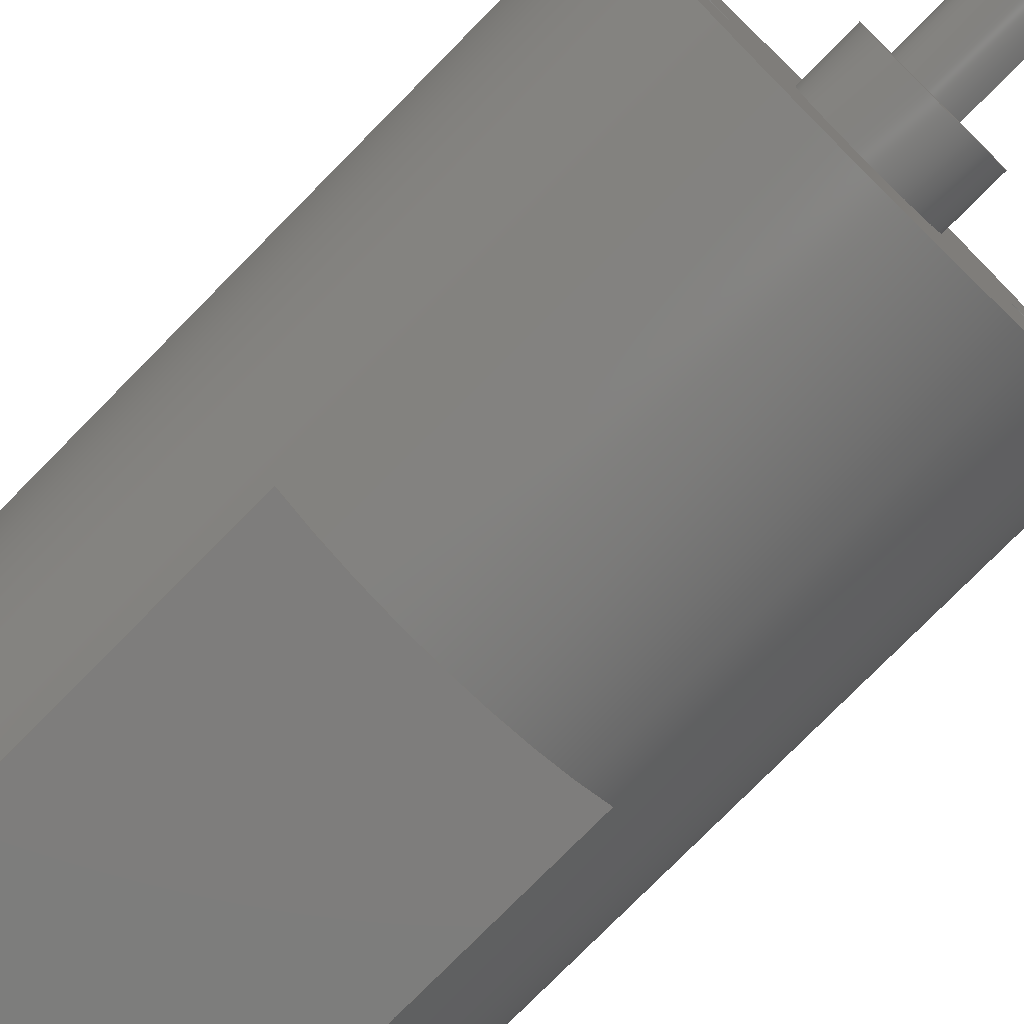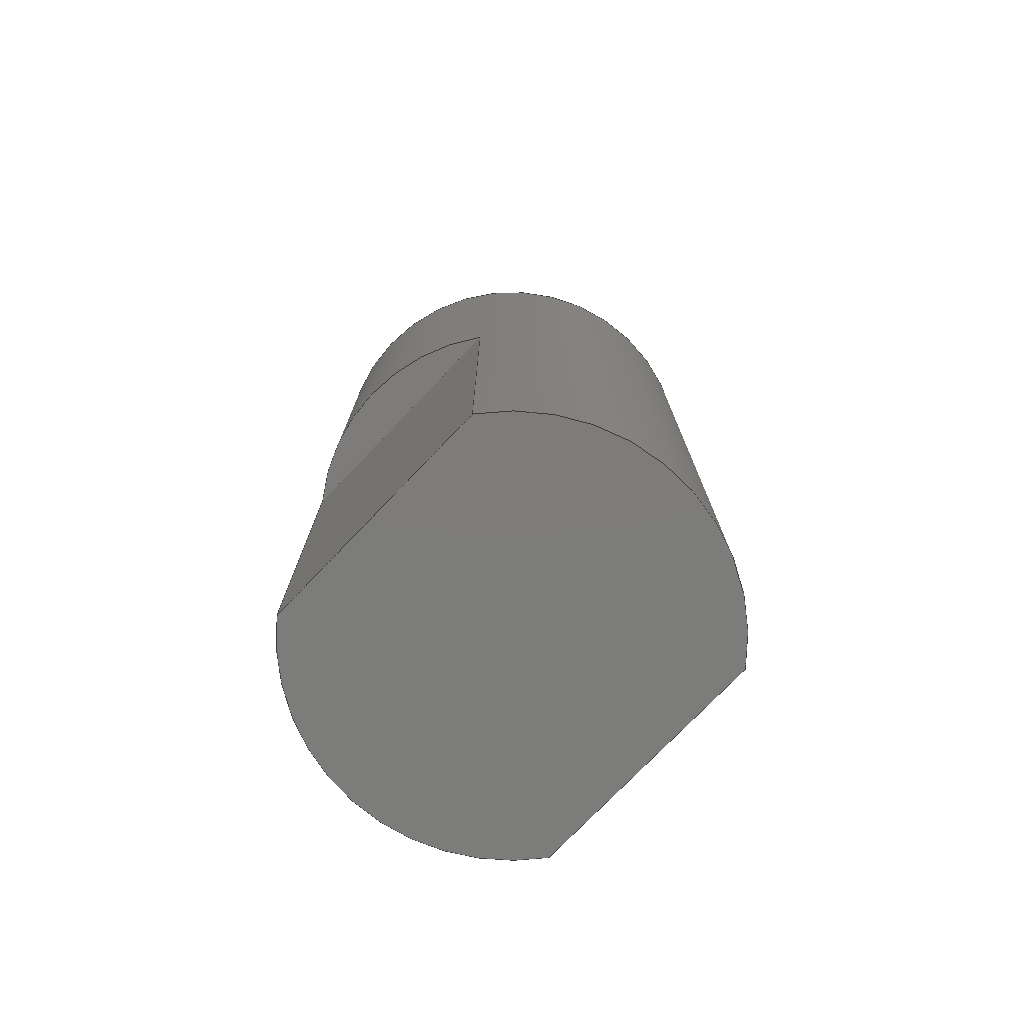
<metadata>
{"format":"step","ext":"step","renderer":"f3d","projection":"perspective","resolution":1024,"background":"white","views":[{"elev":-77.1,"azim":-44.6,"up":"+Y"},{"elev":-75.7,"azim":46.2,"up":"+Z"}]}
</metadata>
<code>
ISO-10303-21;
DATA;
#1=MECHANICAL_DESIGN_GEOMETRIC_PRESENTATION_REPRESENTATION('',(#4),#426);
#2=SHAPE_REPRESENTATION_RELATIONSHIP('SRR','None',#433,#3);
#3=ADVANCED_BREP_SHAPE_REPRESENTATION('',(#5),#425);
#4=STYLED_ITEM('',(#442),#5);
#5=MANIFOLD_SOLID_BREP('Corps1',#234);
#6=FACE_BOUND('',#49,.T.);
#7=FACE_BOUND('',#50,.T.);
#8=FACE_BOUND('',#51,.T.);
#9=FACE_BOUND('',#54,.T.);
#10=PLANE('',#251);
#11=PLANE('',#255);
#12=PLANE('',#256);
#13=PLANE('',#258);
#14=PLANE('',#260);
#15=PLANE('',#262);
#16=PLANE('',#263);
#17=PLANE('',#267);
#18=PLANE('',#270);
#19=PLANE('',#274);
#20=PLANE('',#276);
#21=FACE_OUTER_BOUND('',#37,.T.);
#22=FACE_OUTER_BOUND('',#38,.T.);
#23=FACE_OUTER_BOUND('',#39,.T.);
#24=FACE_OUTER_BOUND('',#40,.T.);
#25=FACE_OUTER_BOUND('',#41,.T.);
#26=FACE_OUTER_BOUND('',#42,.T.);
#27=FACE_OUTER_BOUND('',#43,.T.);
#28=FACE_OUTER_BOUND('',#44,.T.);
#29=FACE_OUTER_BOUND('',#45,.T.);
#30=FACE_OUTER_BOUND('',#46,.T.);
#31=FACE_OUTER_BOUND('',#47,.T.);
#32=FACE_OUTER_BOUND('',#48,.T.);
#33=FACE_OUTER_BOUND('',#52,.T.);
#34=FACE_OUTER_BOUND('',#53,.T.);
#35=FACE_OUTER_BOUND('',#55,.T.);
#36=FACE_OUTER_BOUND('',#56,.T.);
#37=EDGE_LOOP('',(#153,#154,#155,#156));
#38=EDGE_LOOP('',(#157));
#39=EDGE_LOOP('',(#158,#159,#160,#161));
#40=EDGE_LOOP('',(#162));
#41=EDGE_LOOP('',(#163,#164));
#42=EDGE_LOOP('',(#165,#166));
#43=EDGE_LOOP('',(#167,#168));
#44=EDGE_LOOP('',(#169,#170,#171,#172));
#45=EDGE_LOOP('',(#173,#174,#175,#176,#177));
#46=EDGE_LOOP('',(#178,#179,#180,#181));
#47=EDGE_LOOP('',(#182,#183,#184,#185,#186,#187,#188,#189,#190,#191,#192,
#193));
#48=EDGE_LOOP('',(#194));
#49=EDGE_LOOP('',(#195));
#50=EDGE_LOOP('',(#196));
#51=EDGE_LOOP('',(#197));
#52=EDGE_LOOP('',(#198,#199,#200,#201));
#53=EDGE_LOOP('',(#202));
#54=EDGE_LOOP('',(#203,#204));
#55=EDGE_LOOP('',(#205,#206,#207,#208));
#56=EDGE_LOOP('',(#209,#210,#211,#212));
#57=LINE('',#361,#73);
#58=LINE('',#368,#74);
#59=LINE('',#375,#75);
#60=LINE('',#380,#76);
#61=LINE('',#384,#77);
#62=LINE('',#388,#78);
#63=LINE('',#390,#79);
#64=LINE('',#391,#80);
#65=LINE('',#396,#81);
#66=LINE('',#401,#82);
#67=LINE('',#402,#83);
#68=LINE('',#406,#84);
#69=LINE('',#413,#85);
#70=LINE('',#417,#86);
#71=LINE('',#420,#87);
#72=LINE('',#421,#88);
#73=VECTOR('',#284,1);
#74=VECTOR('',#293,1);
#75=VECTOR('',#302,10);
#76=VECTOR('',#307,10);
#77=VECTOR('',#310,10);
#78=VECTOR('',#315,10);
#79=VECTOR('',#316,10);
#80=VECTOR('',#317,10);
#81=VECTOR('',#322,10);
#82=VECTOR('',#329,10);
#83=VECTOR('',#330,10);
#84=VECTOR('',#335,12.5);
#85=VECTOR('',#344,3.5);
#86=VECTOR('',#347,10);
#87=VECTOR('',#352,10);
#88=VECTOR('',#353,10);
#89=CIRCLE('',#249,1);
#90=CIRCLE('',#250,1);
#91=CIRCLE('',#253,1);
#92=CIRCLE('',#254,1);
#93=CIRCLE('',#257,2);
#94=CIRCLE('',#259,12.5);
#95=CIRCLE('',#261,12.5);
#96=CIRCLE('',#264,12.5);
#97=CIRCLE('',#265,12.5);
#98=CIRCLE('',#266,12.5);
#99=CIRCLE('',#269,12.5);
#100=CIRCLE('',#271,3.5);
#101=CIRCLE('',#273,3.5);
#102=CIRCLE('',#275,2);
#103=VERTEX_POINT('',#358);
#104=VERTEX_POINT('',#360);
#105=VERTEX_POINT('',#365);
#106=VERTEX_POINT('',#367);
#107=VERTEX_POINT('',#372);
#108=VERTEX_POINT('',#373);
#109=VERTEX_POINT('',#377);
#110=VERTEX_POINT('',#378);
#111=VERTEX_POINT('',#382);
#112=VERTEX_POINT('',#383);
#113=VERTEX_POINT('',#387);
#114=VERTEX_POINT('',#389);
#115=VERTEX_POINT('',#393);
#116=VERTEX_POINT('',#395);
#117=VERTEX_POINT('',#397);
#118=VERTEX_POINT('',#404);
#119=VERTEX_POINT('',#408);
#120=VERTEX_POINT('',#411);
#121=VERTEX_POINT('',#415);
#122=VERTEX_POINT('',#416);
#123=EDGE_CURVE('',#103,#103,#89,.T.);
#124=EDGE_CURVE('',#103,#104,#57,.T.);
#125=EDGE_CURVE('',#104,#104,#90,.T.);
#126=EDGE_CURVE('',#105,#105,#91,.T.);
#127=EDGE_CURVE('',#105,#106,#58,.T.);
#128=EDGE_CURVE('',#106,#106,#92,.T.);
#129=EDGE_CURVE('',#107,#108,#93,.T.);
#130=EDGE_CURVE('',#108,#107,#59,.T.);
#131=EDGE_CURVE('',#109,#110,#94,.T.);
#132=EDGE_CURVE('',#109,#110,#60,.T.);
#133=EDGE_CURVE('',#111,#112,#61,.T.);
#134=EDGE_CURVE('',#111,#112,#95,.T.);
#135=EDGE_CURVE('',#113,#111,#62,.T.);
#136=EDGE_CURVE('',#114,#113,#63,.T.);
#137=EDGE_CURVE('',#112,#114,#64,.T.);
#138=EDGE_CURVE('',#115,#113,#96,.T.);
#139=EDGE_CURVE('',#115,#116,#65,.T.);
#140=EDGE_CURVE('',#116,#117,#97,.T.);
#141=EDGE_CURVE('',#117,#114,#98,.T.);
#142=EDGE_CURVE('',#109,#116,#66,.T.);
#143=EDGE_CURVE('',#110,#115,#67,.T.);
#144=EDGE_CURVE('',#118,#118,#99,.T.);
#145=EDGE_CURVE('',#118,#117,#68,.T.);
#146=EDGE_CURVE('',#119,#119,#100,.T.);
#147=EDGE_CURVE('',#120,#120,#101,.T.);
#148=EDGE_CURVE('',#120,#119,#69,.T.);
#149=EDGE_CURVE('',#121,#122,#70,.T.);
#150=EDGE_CURVE('',#122,#121,#102,.T.);
#151=EDGE_CURVE('',#121,#107,#71,.T.);
#152=EDGE_CURVE('',#122,#108,#72,.T.);
#153=ORIENTED_EDGE('',*,*,#123,.F.);
#154=ORIENTED_EDGE('',*,*,#124,.T.);
#155=ORIENTED_EDGE('',*,*,#125,.T.);
#156=ORIENTED_EDGE('',*,*,#124,.F.);
#157=ORIENTED_EDGE('',*,*,#125,.F.);
#158=ORIENTED_EDGE('',*,*,#126,.F.);
#159=ORIENTED_EDGE('',*,*,#127,.T.);
#160=ORIENTED_EDGE('',*,*,#128,.T.);
#161=ORIENTED_EDGE('',*,*,#127,.F.);
#162=ORIENTED_EDGE('',*,*,#128,.F.);
#163=ORIENTED_EDGE('',*,*,#129,.T.);
#164=ORIENTED_EDGE('',*,*,#130,.T.);
#165=ORIENTED_EDGE('',*,*,#131,.F.);
#166=ORIENTED_EDGE('',*,*,#132,.T.);
#167=ORIENTED_EDGE('',*,*,#133,.T.);
#168=ORIENTED_EDGE('',*,*,#134,.F.);
#169=ORIENTED_EDGE('',*,*,#135,.F.);
#170=ORIENTED_EDGE('',*,*,#136,.F.);
#171=ORIENTED_EDGE('',*,*,#137,.F.);
#172=ORIENTED_EDGE('',*,*,#133,.F.);
#173=ORIENTED_EDGE('',*,*,#138,.F.);
#174=ORIENTED_EDGE('',*,*,#139,.T.);
#175=ORIENTED_EDGE('',*,*,#140,.T.);
#176=ORIENTED_EDGE('',*,*,#141,.T.);
#177=ORIENTED_EDGE('',*,*,#136,.T.);
#178=ORIENTED_EDGE('',*,*,#132,.F.);
#179=ORIENTED_EDGE('',*,*,#142,.T.);
#180=ORIENTED_EDGE('',*,*,#139,.F.);
#181=ORIENTED_EDGE('',*,*,#143,.F.);
#182=ORIENTED_EDGE('',*,*,#144,.F.);
#183=ORIENTED_EDGE('',*,*,#145,.T.);
#184=ORIENTED_EDGE('',*,*,#140,.F.);
#185=ORIENTED_EDGE('',*,*,#142,.F.);
#186=ORIENTED_EDGE('',*,*,#131,.T.);
#187=ORIENTED_EDGE('',*,*,#143,.T.);
#188=ORIENTED_EDGE('',*,*,#138,.T.);
#189=ORIENTED_EDGE('',*,*,#135,.T.);
#190=ORIENTED_EDGE('',*,*,#134,.T.);
#191=ORIENTED_EDGE('',*,*,#137,.T.);
#192=ORIENTED_EDGE('',*,*,#141,.F.);
#193=ORIENTED_EDGE('',*,*,#145,.F.);
#194=ORIENTED_EDGE('',*,*,#144,.T.);
#195=ORIENTED_EDGE('',*,*,#123,.T.);
#196=ORIENTED_EDGE('',*,*,#126,.T.);
#197=ORIENTED_EDGE('',*,*,#146,.T.);
#198=ORIENTED_EDGE('',*,*,#147,.F.);
#199=ORIENTED_EDGE('',*,*,#148,.T.);
#200=ORIENTED_EDGE('',*,*,#146,.F.);
#201=ORIENTED_EDGE('',*,*,#148,.F.);
#202=ORIENTED_EDGE('',*,*,#147,.T.);
#203=ORIENTED_EDGE('',*,*,#149,.T.);
#204=ORIENTED_EDGE('',*,*,#150,.T.);
#205=ORIENTED_EDGE('',*,*,#149,.F.);
#206=ORIENTED_EDGE('',*,*,#151,.T.);
#207=ORIENTED_EDGE('',*,*,#130,.F.);
#208=ORIENTED_EDGE('',*,*,#152,.F.);
#209=ORIENTED_EDGE('',*,*,#150,.F.);
#210=ORIENTED_EDGE('',*,*,#152,.T.);
#211=ORIENTED_EDGE('',*,*,#129,.F.);
#212=ORIENTED_EDGE('',*,*,#151,.F.);
#213=CYLINDRICAL_SURFACE('',#248,1);
#214=CYLINDRICAL_SURFACE('',#252,1);
#215=CYLINDRICAL_SURFACE('',#268,12.5);
#216=CYLINDRICAL_SURFACE('',#272,3.5);
#217=CYLINDRICAL_SURFACE('',#277,2);
#218=ADVANCED_FACE('',(#21),#213,.F.);
#219=ADVANCED_FACE('',(#22),#10,.T.);
#220=ADVANCED_FACE('',(#23),#214,.F.);
#221=ADVANCED_FACE('',(#24),#11,.T.);
#222=ADVANCED_FACE('',(#25),#12,.T.);
#223=ADVANCED_FACE('',(#26),#13,.F.);
#224=ADVANCED_FACE('',(#27),#14,.F.);
#225=ADVANCED_FACE('',(#28),#15,.T.);
#226=ADVANCED_FACE('',(#29),#16,.F.);
#227=ADVANCED_FACE('',(#30),#17,.T.);
#228=ADVANCED_FACE('',(#31),#215,.T.);
#229=ADVANCED_FACE('',(#32,#6,#7,#8),#18,.T.);
#230=ADVANCED_FACE('',(#33),#216,.T.);
#231=ADVANCED_FACE('',(#34,#9),#19,.T.);
#232=ADVANCED_FACE('',(#35),#20,.T.);
#233=ADVANCED_FACE('',(#36),#217,.T.);
#234=CLOSED_SHELL('',(#218,#219,#220,#221,#222,#223,#224,#225,#226,#227,
#228,#229,#230,#231,#232,#233));
#235=DERIVED_UNIT_ELEMENT(#237,1);
#236=DERIVED_UNIT_ELEMENT(#428,-3);
#237=(
MASS_UNIT()
NAMED_UNIT(*)
SI_UNIT(.KILO.,.GRAM.)
);
#238=DERIVED_UNIT((#235,#236));
#239=MEASURE_REPRESENTATION_ITEM('density measure',
POSITIVE_RATIO_MEASURE(7850),#238);
#240=PROPERTY_DEFINITION_REPRESENTATION(#245,#242);
#241=PROPERTY_DEFINITION_REPRESENTATION(#246,#243);
#242=REPRESENTATION('material name',(#244),#425);
#243=REPRESENTATION('density',(#239),#425);
#244=DESCRIPTIVE_REPRESENTATION_ITEM('Acier','Acier');
#245=PROPERTY_DEFINITION('material property','material name',#435);
#246=PROPERTY_DEFINITION('material property','density of part',#435);
#247=AXIS2_PLACEMENT_3D('placement',#356,#278,#279);
#248=AXIS2_PLACEMENT_3D('',#357,#280,#281);
#249=AXIS2_PLACEMENT_3D('',#359,#282,#283);
#250=AXIS2_PLACEMENT_3D('',#362,#285,#286);
#251=AXIS2_PLACEMENT_3D('',#363,#287,#288);
#252=AXIS2_PLACEMENT_3D('',#364,#289,#290);
#253=AXIS2_PLACEMENT_3D('',#366,#291,#292);
#254=AXIS2_PLACEMENT_3D('',#369,#294,#295);
#255=AXIS2_PLACEMENT_3D('',#370,#296,#297);
#256=AXIS2_PLACEMENT_3D('',#371,#298,#299);
#257=AXIS2_PLACEMENT_3D('',#374,#300,#301);
#258=AXIS2_PLACEMENT_3D('',#376,#303,#304);
#259=AXIS2_PLACEMENT_3D('',#379,#305,#306);
#260=AXIS2_PLACEMENT_3D('',#381,#308,#309);
#261=AXIS2_PLACEMENT_3D('',#385,#311,#312);
#262=AXIS2_PLACEMENT_3D('',#386,#313,#314);
#263=AXIS2_PLACEMENT_3D('',#392,#318,#319);
#264=AXIS2_PLACEMENT_3D('',#394,#320,#321);
#265=AXIS2_PLACEMENT_3D('',#398,#323,#324);
#266=AXIS2_PLACEMENT_3D('',#399,#325,#326);
#267=AXIS2_PLACEMENT_3D('',#400,#327,#328);
#268=AXIS2_PLACEMENT_3D('',#403,#331,#332);
#269=AXIS2_PLACEMENT_3D('',#405,#333,#334);
#270=AXIS2_PLACEMENT_3D('',#407,#336,#337);
#271=AXIS2_PLACEMENT_3D('',#409,#338,#339);
#272=AXIS2_PLACEMENT_3D('',#410,#340,#341);
#273=AXIS2_PLACEMENT_3D('',#412,#342,#343);
#274=AXIS2_PLACEMENT_3D('',#414,#345,#346);
#275=AXIS2_PLACEMENT_3D('',#418,#348,#349);
#276=AXIS2_PLACEMENT_3D('',#419,#350,#351);
#277=AXIS2_PLACEMENT_3D('',#422,#354,#355);
#278=DIRECTION('axis',(0,0,1));
#279=DIRECTION('refdir',(1,0,0));
#280=DIRECTION('center_axis',(0,0,-1));
#281=DIRECTION('ref_axis',(-1,0,0));
#282=DIRECTION('center_axis',(0,0,-1));
#283=DIRECTION('ref_axis',(-1,0,0));
#284=DIRECTION('',(0,0,-1));
#285=DIRECTION('center_axis',(0,0,-1));
#286=DIRECTION('ref_axis',(-1,0,0));
#287=DIRECTION('center_axis',(0,0,1));
#288=DIRECTION('ref_axis',(-1,0,0));
#289=DIRECTION('center_axis',(0,0,-1));
#290=DIRECTION('ref_axis',(-1,0,0));
#291=DIRECTION('center_axis',(0,0,-1));
#292=DIRECTION('ref_axis',(-1,0,0));
#293=DIRECTION('',(0,0,-1));
#294=DIRECTION('center_axis',(0,0,-1));
#295=DIRECTION('ref_axis',(-1,0,0));
#296=DIRECTION('center_axis',(0,0,1));
#297=DIRECTION('ref_axis',(-1,0,0));
#298=DIRECTION('center_axis',(0,0,1));
#299=DIRECTION('ref_axis',(-1,0,0));
#300=DIRECTION('center_axis',(0,0,1));
#301=DIRECTION('ref_axis',(-1,0,0));
#302=DIRECTION('',(0.0126,0.9999,0));
#303=DIRECTION('center_axis',(0,0,1));
#304=DIRECTION('ref_axis',(1,0,0));
#305=DIRECTION('center_axis',(0,0,1));
#306=DIRECTION('ref_axis',(1,0,0));
#307=DIRECTION('',(1,0,0));
#308=DIRECTION('center_axis',(0,0,1));
#309=DIRECTION('ref_axis',(1,0,0));
#310=DIRECTION('',(-1,0,0));
#311=DIRECTION('center_axis',(0,0,1));
#312=DIRECTION('ref_axis',(1,0,0));
#313=DIRECTION('center_axis',(0,1,0));
#314=DIRECTION('ref_axis',(1,0,0));
#315=DIRECTION('',(0,0,1));
#316=DIRECTION('',(1,0,0));
#317=DIRECTION('',(0,0,-1));
#318=DIRECTION('center_axis',(0,0,1));
#319=DIRECTION('ref_axis',(1,0,0));
#320=DIRECTION('center_axis',(0,0,1));
#321=DIRECTION('ref_axis',(1,0,0));
#322=DIRECTION('',(-1,0,0));
#323=DIRECTION('center_axis',(0,0,-1));
#324=DIRECTION('ref_axis',(-0.6,-0.8,0));
#325=DIRECTION('center_axis',(0,0,-1));
#326=DIRECTION('ref_axis',(-0.6,-0.8,0));
#327=DIRECTION('center_axis',(0,-1,0));
#328=DIRECTION('ref_axis',(-1,0,0));
#329=DIRECTION('',(0,0,-1));
#330=DIRECTION('',(0,0,-1));
#331=DIRECTION('center_axis',(0,0,1));
#332=DIRECTION('ref_axis',(1,0,0));
#333=DIRECTION('center_axis',(0,0,1));
#334=DIRECTION('ref_axis',(1,0,0));
#335=DIRECTION('',(0,0,-1));
#336=DIRECTION('center_axis',(0,0,1));
#337=DIRECTION('ref_axis',(1,0,0));
#338=DIRECTION('center_axis',(0,0,-1));
#339=DIRECTION('ref_axis',(-1,0,0));
#340=DIRECTION('center_axis',(0,0,1));
#341=DIRECTION('ref_axis',(-1,0,0));
#342=DIRECTION('center_axis',(0,0,1));
#343=DIRECTION('ref_axis',(-1,0,0));
#344=DIRECTION('',(0,0,-1));
#345=DIRECTION('center_axis',(0,0,1));
#346=DIRECTION('ref_axis',(-1,0,0));
#347=DIRECTION('',(-0.0126,-0.9999,0));
#348=DIRECTION('center_axis',(0,0,-1));
#349=DIRECTION('ref_axis',(-1,0,0));
#350=DIRECTION('center_axis',(0.9999,-0.0126,0));
#351=DIRECTION('ref_axis',(0.0126,0.9999,0));
#352=DIRECTION('',(0,0,1));
#353=DIRECTION('',(0,0,1));
#354=DIRECTION('center_axis',(0,0,1));
#355=DIRECTION('ref_axis',(-1,0,0));
#356=CARTESIAN_POINT('',(0,0,0));
#357=CARTESIAN_POINT('Origin',(57.5,20,20));
#358=CARTESIAN_POINT('',(58.5,20,20));
#359=CARTESIAN_POINT('Origin',(57.5,20,20));
#360=CARTESIAN_POINT('',(58.5,20,15));
#361=CARTESIAN_POINT('',(58.5,20,20));
#362=CARTESIAN_POINT('Origin',(57.5,20,15));
#363=CARTESIAN_POINT('Origin',(57.5,20,15));
#364=CARTESIAN_POINT('Origin',(42.5,20,20));
#365=CARTESIAN_POINT('',(43.5,20,20));
#366=CARTESIAN_POINT('Origin',(42.5,20,20));
#367=CARTESIAN_POINT('',(43.5,20,15));
#368=CARTESIAN_POINT('',(43.5,20,20));
#369=CARTESIAN_POINT('Origin',(42.5,20,15));
#370=CARTESIAN_POINT('Origin',(42.5,20,15));
#371=CARTESIAN_POINT('Origin',(49.51,20,31));
#372=CARTESIAN_POINT('',(51.02,21.72,31));
#373=CARTESIAN_POINT('',(50.98,18.26,31));
#374=CARTESIAN_POINT('Origin',(50,20,31));
#375=CARTESIAN_POINT('',(51,20,31));
#376=CARTESIAN_POINT('Origin',(50,20,0));
#377=CARTESIAN_POINT('',(42.5,10,0));
#378=CARTESIAN_POINT('',(57.5,10,0));
#379=CARTESIAN_POINT('Origin',(50,20,0));
#380=CARTESIAN_POINT('',(53.75,10,0));
#381=CARTESIAN_POINT('Origin',(50,20,0));
#382=CARTESIAN_POINT('',(57.5,30,0));
#383=CARTESIAN_POINT('',(42.5,30,0));
#384=CARTESIAN_POINT('',(46.25,30,0));
#385=CARTESIAN_POINT('Origin',(50,20,0));
#386=CARTESIAN_POINT('Origin',(42.5,30,0));
#387=CARTESIAN_POINT('',(57.5,30,-25));
#388=CARTESIAN_POINT('',(57.5,30,0));
#389=CARTESIAN_POINT('',(42.5,30,-25));
#390=CARTESIAN_POINT('',(42.5,30,-25));
#391=CARTESIAN_POINT('',(42.5,30,0));
#392=CARTESIAN_POINT('Origin',(50,20,-25));
#393=CARTESIAN_POINT('',(57.5,10,-25));
#394=CARTESIAN_POINT('Origin',(50,20,-25));
#395=CARTESIAN_POINT('',(42.5,10,-25));
#396=CARTESIAN_POINT('',(57.5,10,-25));
#397=CARTESIAN_POINT('',(37.5,20,-25));
#398=CARTESIAN_POINT('Origin',(50,20,-25));
#399=CARTESIAN_POINT('Origin',(50,20,-25));
#400=CARTESIAN_POINT('Origin',(57.5,10,0));
#401=CARTESIAN_POINT('',(42.5,10,0));
#402=CARTESIAN_POINT('',(57.5,10,0));
#403=CARTESIAN_POINT('Origin',(50,20,0));
#404=CARTESIAN_POINT('',(37.5,20,20));
#405=CARTESIAN_POINT('Origin',(50,20,20));
#406=CARTESIAN_POINT('',(37.5,20,0));
#407=CARTESIAN_POINT('Origin',(50,20,20));
#408=CARTESIAN_POINT('',(53.5,20,20));
#409=CARTESIAN_POINT('Origin',(50,20,20));
#410=CARTESIAN_POINT('Origin',(50,20,20));
#411=CARTESIAN_POINT('',(53.5,20,23));
#412=CARTESIAN_POINT('Origin',(50,20,23));
#413=CARTESIAN_POINT('',(53.5,20,20));
#414=CARTESIAN_POINT('Origin',(50,20,23));
#415=CARTESIAN_POINT('',(51.02,21.72,23));
#416=CARTESIAN_POINT('',(50.98,18.26,23));
#417=CARTESIAN_POINT('',(50.99,19.12,23));
#418=CARTESIAN_POINT('Origin',(50,20,23));
#419=CARTESIAN_POINT('Origin',(50.98,18.26,23));
#420=CARTESIAN_POINT('',(51.02,21.72,23));
#421=CARTESIAN_POINT('',(50.98,18.26,23));
#422=CARTESIAN_POINT('Origin',(50,20,23));
#423=UNCERTAINTY_MEASURE_WITH_UNIT(LENGTH_MEASURE(0.01),#427,
'DISTANCE_ACCURACY_VALUE',
'Maximum model space distance between geometric entities at asserted c
onnectivities');
#424=UNCERTAINTY_MEASURE_WITH_UNIT(LENGTH_MEASURE(0.01),#427,
'DISTANCE_ACCURACY_VALUE',
'Maximum model space distance between geometric entities at asserted c
onnectivities');
#425=(
GEOMETRIC_REPRESENTATION_CONTEXT(3)
GLOBAL_UNCERTAINTY_ASSIGNED_CONTEXT((#423))
GLOBAL_UNIT_ASSIGNED_CONTEXT((#427,#429,#430))
REPRESENTATION_CONTEXT('','3D')
);
#426=(
GEOMETRIC_REPRESENTATION_CONTEXT(3)
GLOBAL_UNCERTAINTY_ASSIGNED_CONTEXT((#424))
GLOBAL_UNIT_ASSIGNED_CONTEXT((#427,#429,#430))
REPRESENTATION_CONTEXT('','3D')
);
#427=(
LENGTH_UNIT()
NAMED_UNIT(*)
SI_UNIT(.MILLI.,.METRE.)
);
#428=(
LENGTH_UNIT()
NAMED_UNIT(*)
SI_UNIT($,.METRE.)
);
#429=(
NAMED_UNIT(*)
PLANE_ANGLE_UNIT()
SI_UNIT($,.RADIAN.)
);
#430=(
NAMED_UNIT(*)
SI_UNIT($,.STERADIAN.)
SOLID_ANGLE_UNIT()
);
#431=SHAPE_DEFINITION_REPRESENTATION(#432,#433);
#432=PRODUCT_DEFINITION_SHAPE('',$,#435);
#433=SHAPE_REPRESENTATION('',(#247),#425);
#434=PRODUCT_DEFINITION_CONTEXT('part definition',#439,'design');
#435=PRODUCT_DEFINITION('moteur_roue','moteur_roue v4',#436,#434);
#436=PRODUCT_DEFINITION_FORMATION('',$,#441);
#437=PRODUCT_RELATED_PRODUCT_CATEGORY('moteur_roue v4','moteur_roue v4',
(#441));
#438=APPLICATION_PROTOCOL_DEFINITION('international standard',
'automotive_design',2009,#439);
#439=APPLICATION_CONTEXT(
'Core Data for Automotive Mechanical Design Process');
#440=PRODUCT_CONTEXT('part definition',#439,'mechanical');
#441=PRODUCT('moteur_roue','moteur_roue v4',$,(#440));
#442=PRESENTATION_STYLE_ASSIGNMENT((#443));
#443=SURFACE_STYLE_USAGE(.BOTH.,#444);
#444=SURFACE_SIDE_STYLE('',(#445));
#445=SURFACE_STYLE_FILL_AREA(#446);
#446=FILL_AREA_STYLE('Acier - Satin\X\E9',(#447));
#447=FILL_AREA_STYLE_COLOUR('Acier - Satin\X\E9',#448);
#448=COLOUR_RGB('Acier - Satin\X\E9',0.6275,0.6275,
0.6275);
ENDSEC;
END-ISO-10303-21;

</code>
